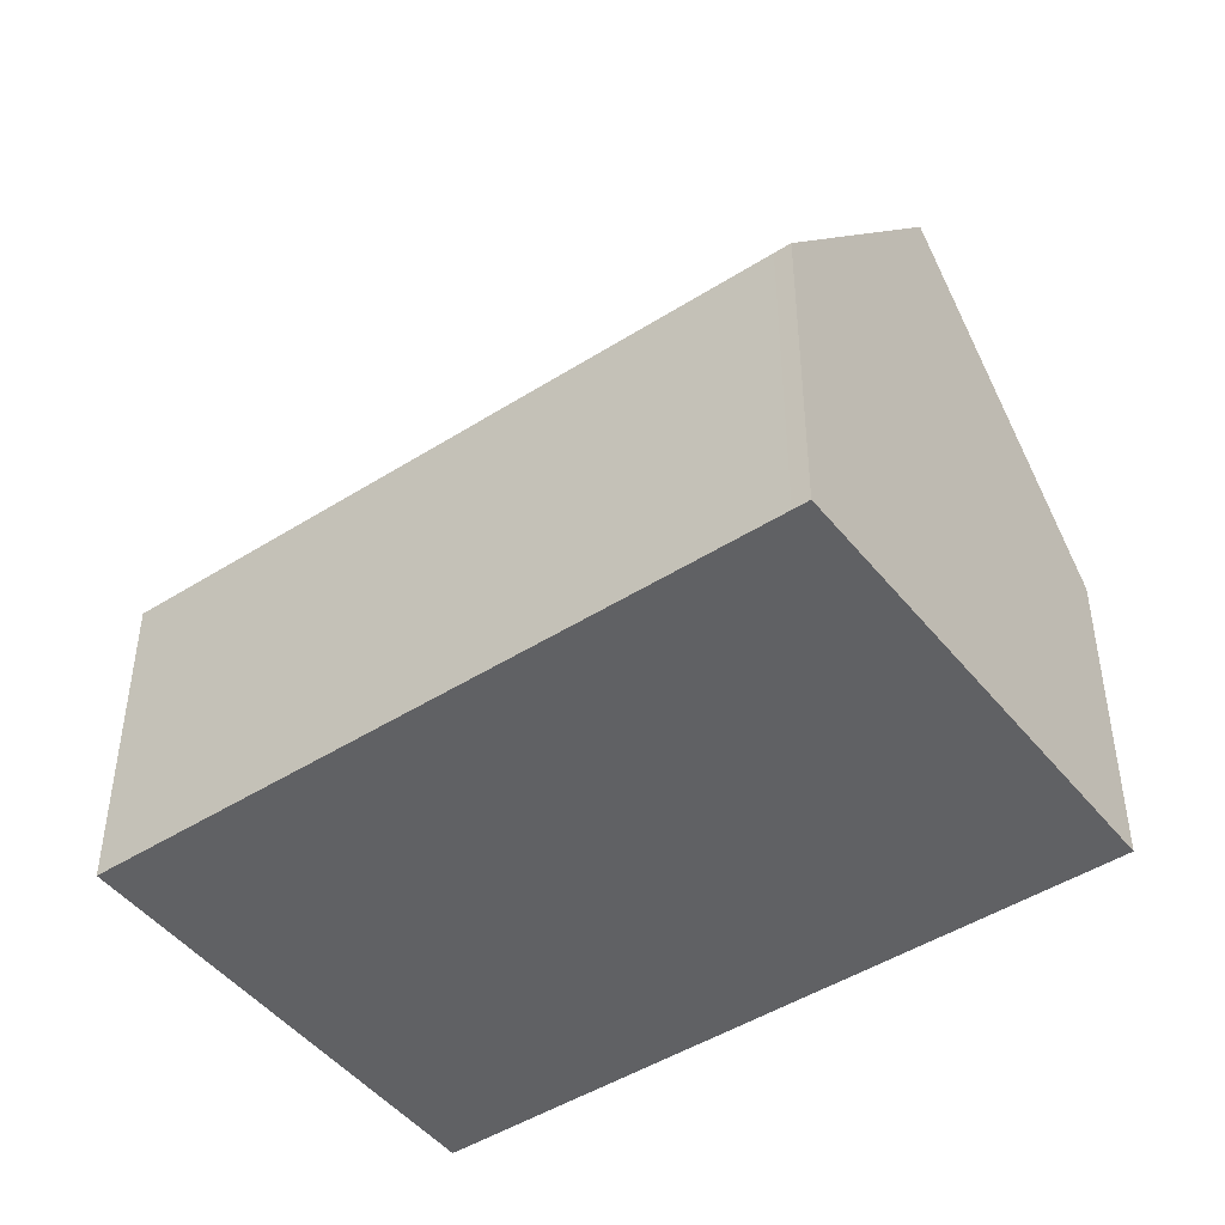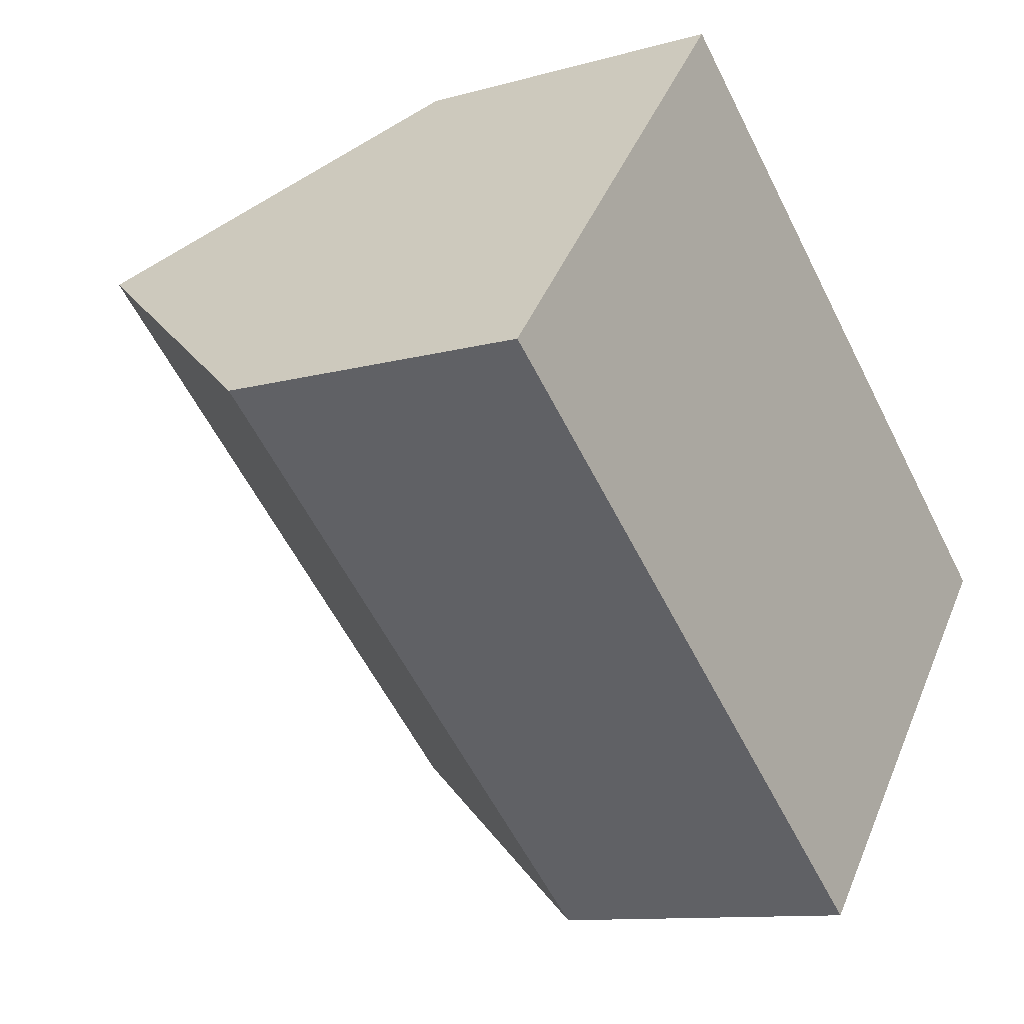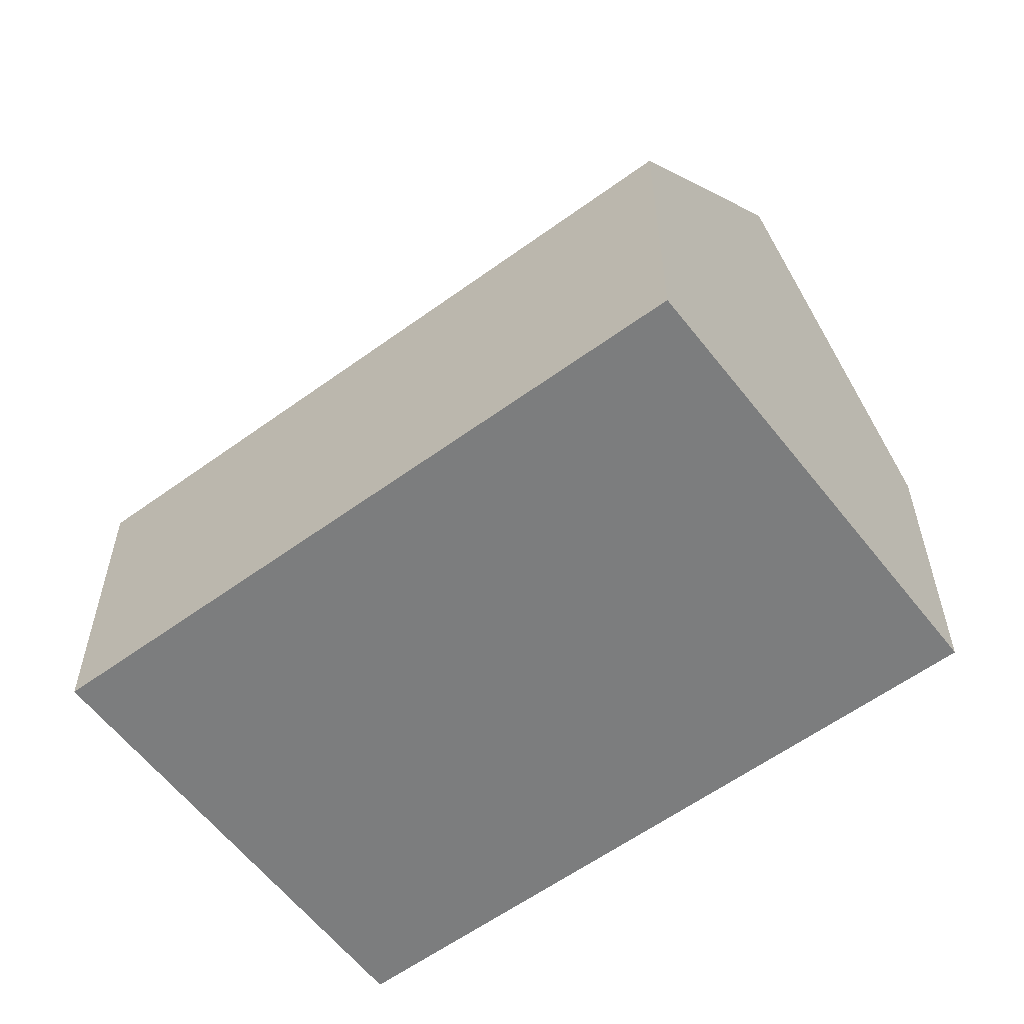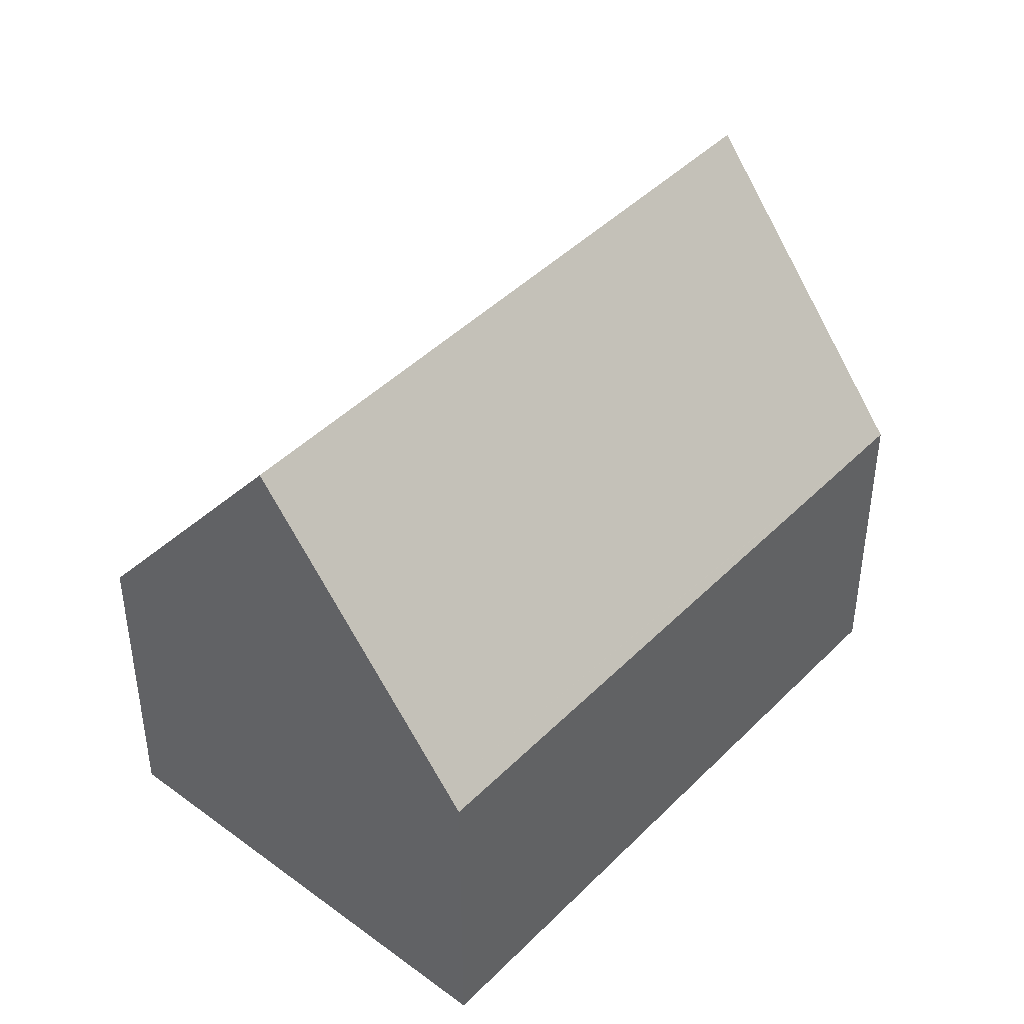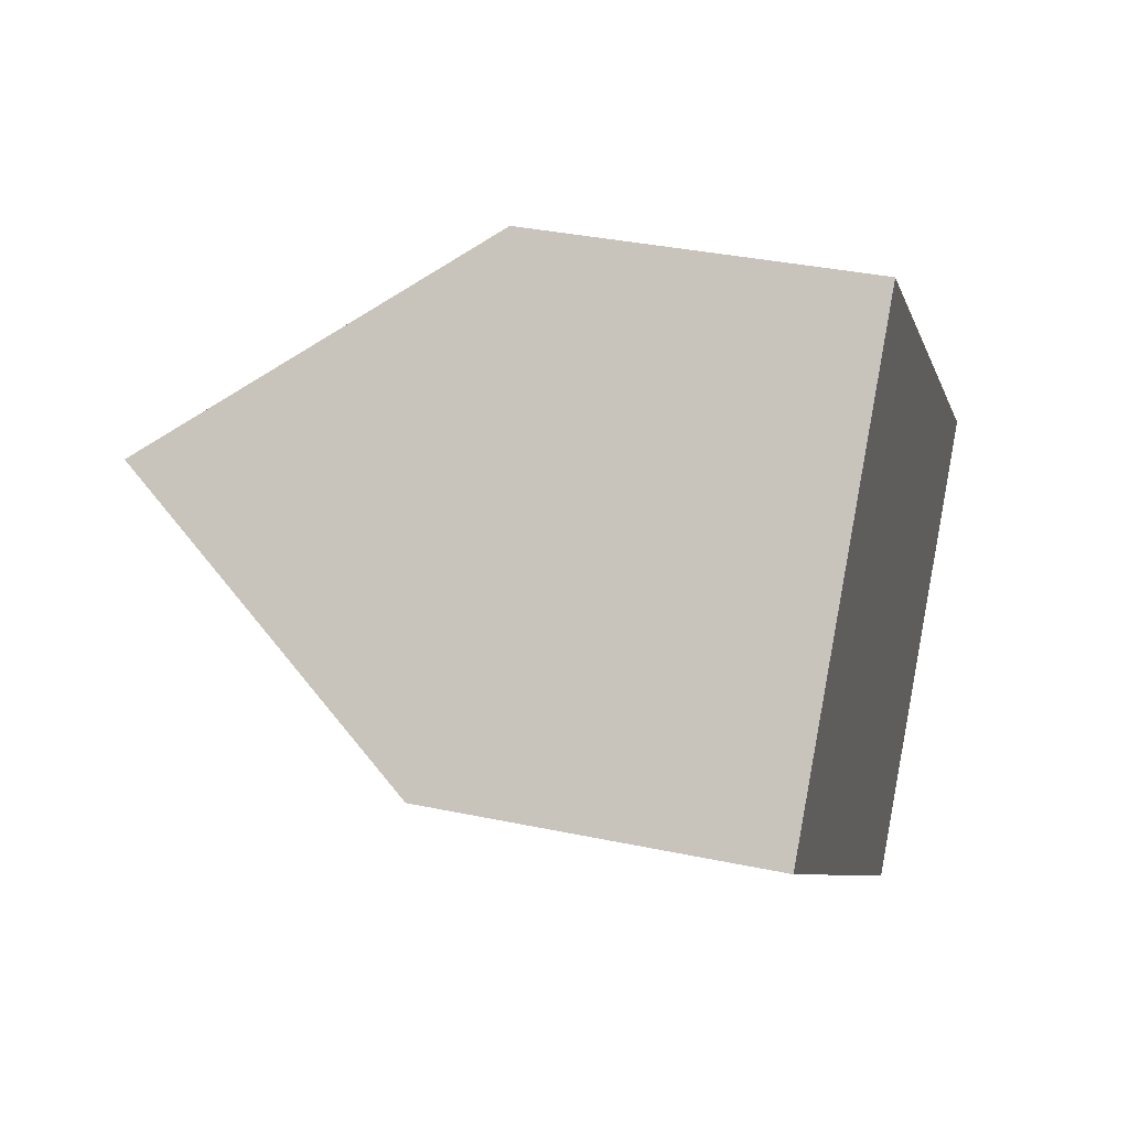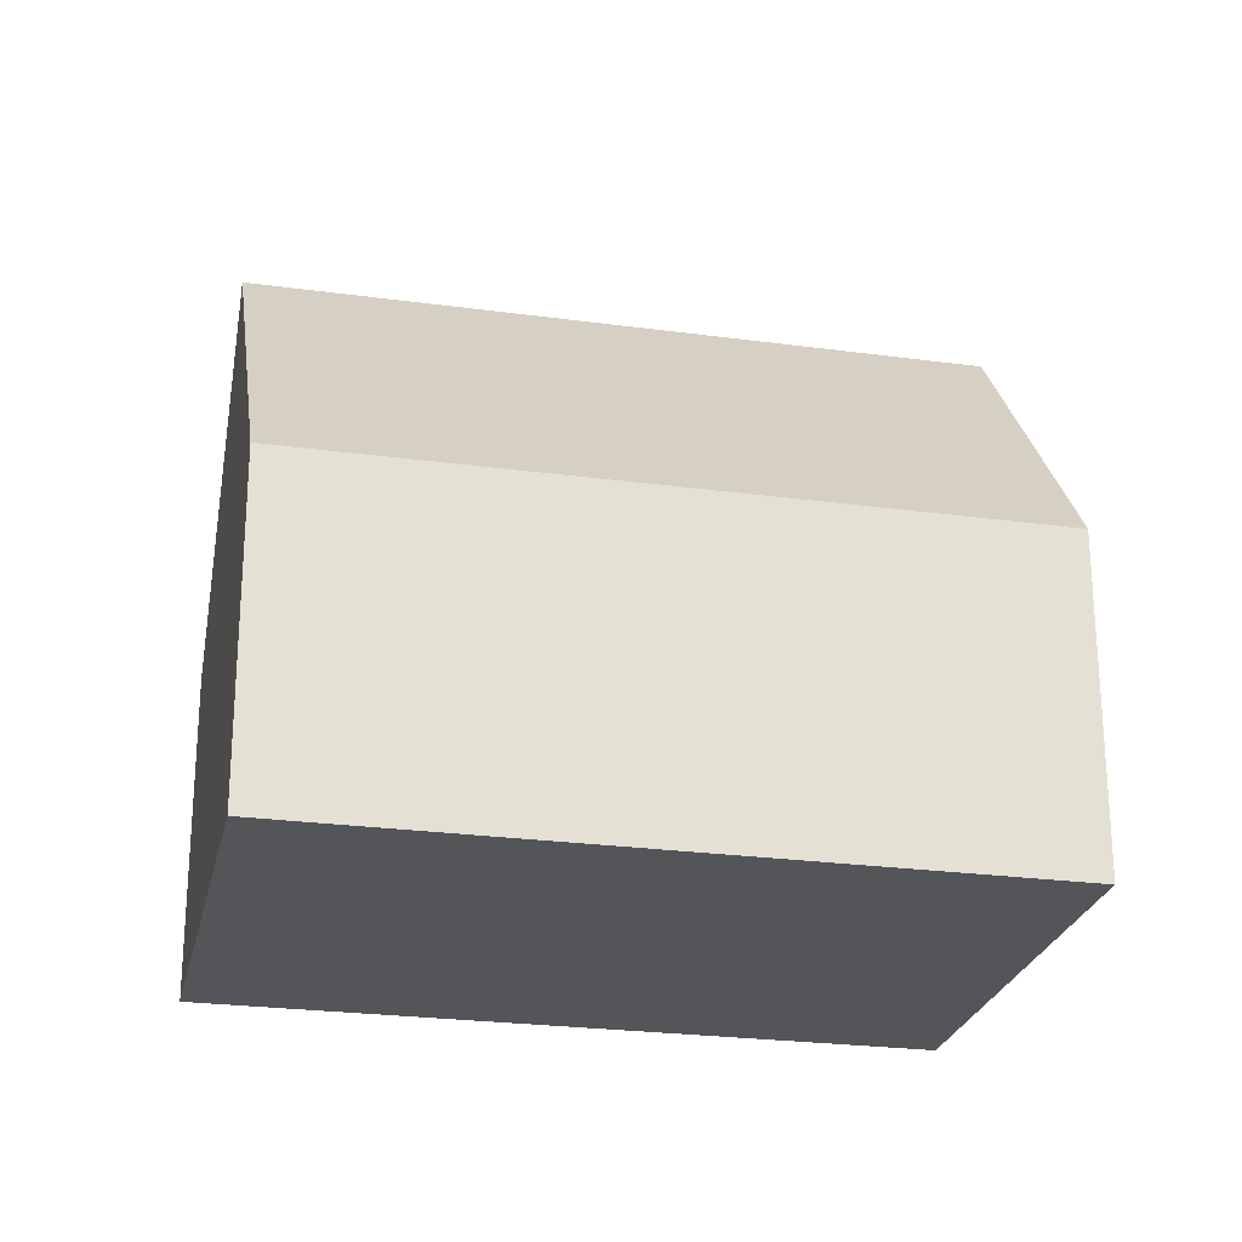
<metadata>
{"format":"obj","ext":"obj","renderer":"f3d","projection":"perspective","resolution":1024,"background":"white","views":[{"elev":-46.8,"azim":76.0,"up":"+Y"},{"elev":-10.8,"azim":-54.7,"up":"+Z"},{"elev":-59.0,"azim":77.1,"up":"+Y"},{"elev":43.8,"azim":-9.1,"up":"+Y"},{"elev":34.8,"azim":-74.2,"up":"+Z"},{"elev":-24.8,"azim":27.7,"up":"+Y"}]}
</metadata>
<code>
v  17.44 6.661 -1.677
v  6.174 7.099 7.385
v  6.404 6.661 7.66
v  17.71 6.66 -1.909
v  17.49 7.087 -2.178
v  3.202 12.77 3.83
v  14.54 12.77 -5.764
v  0 6.66 4.078e-16
v  11.37 6.66 -9.618
v  0 0 0
v  3.202 -2.345e-16 3.83
v  6.174 -4.522e-16 7.385
v  6.404 -4.69e-16 7.66
v  17.44 1.027e-16 -1.677
v  17.71 1.169e-16 -1.909
v  17.49 1.334e-16 -2.178
v  14.54 3.529e-16 -5.764
v  11.37 5.889e-16 -9.618
g defaultobject
f 1 2 3
f 2 1 4
f 2 4 5
f 2 5 6
f 6 5 7
f 8 7 9
f 7 8 6
f 10 6 8
f 6 10 2
f 2 10 11
f 2 11 3
f 3 11 12
f 3 12 13
f 13 1 3
f 1 13 14
f 1 14 4
f 4 14 15
f 5 9 7
f 9 5 4
f 9 4 15
f 9 15 16
f 9 16 17
f 9 17 18
f 18 8 9
f 8 18 10
f 14 16 15
f 16 14 17
f 17 14 13
f 17 13 18
f 18 13 11
f 18 11 10
f 11 13 12

</code>
